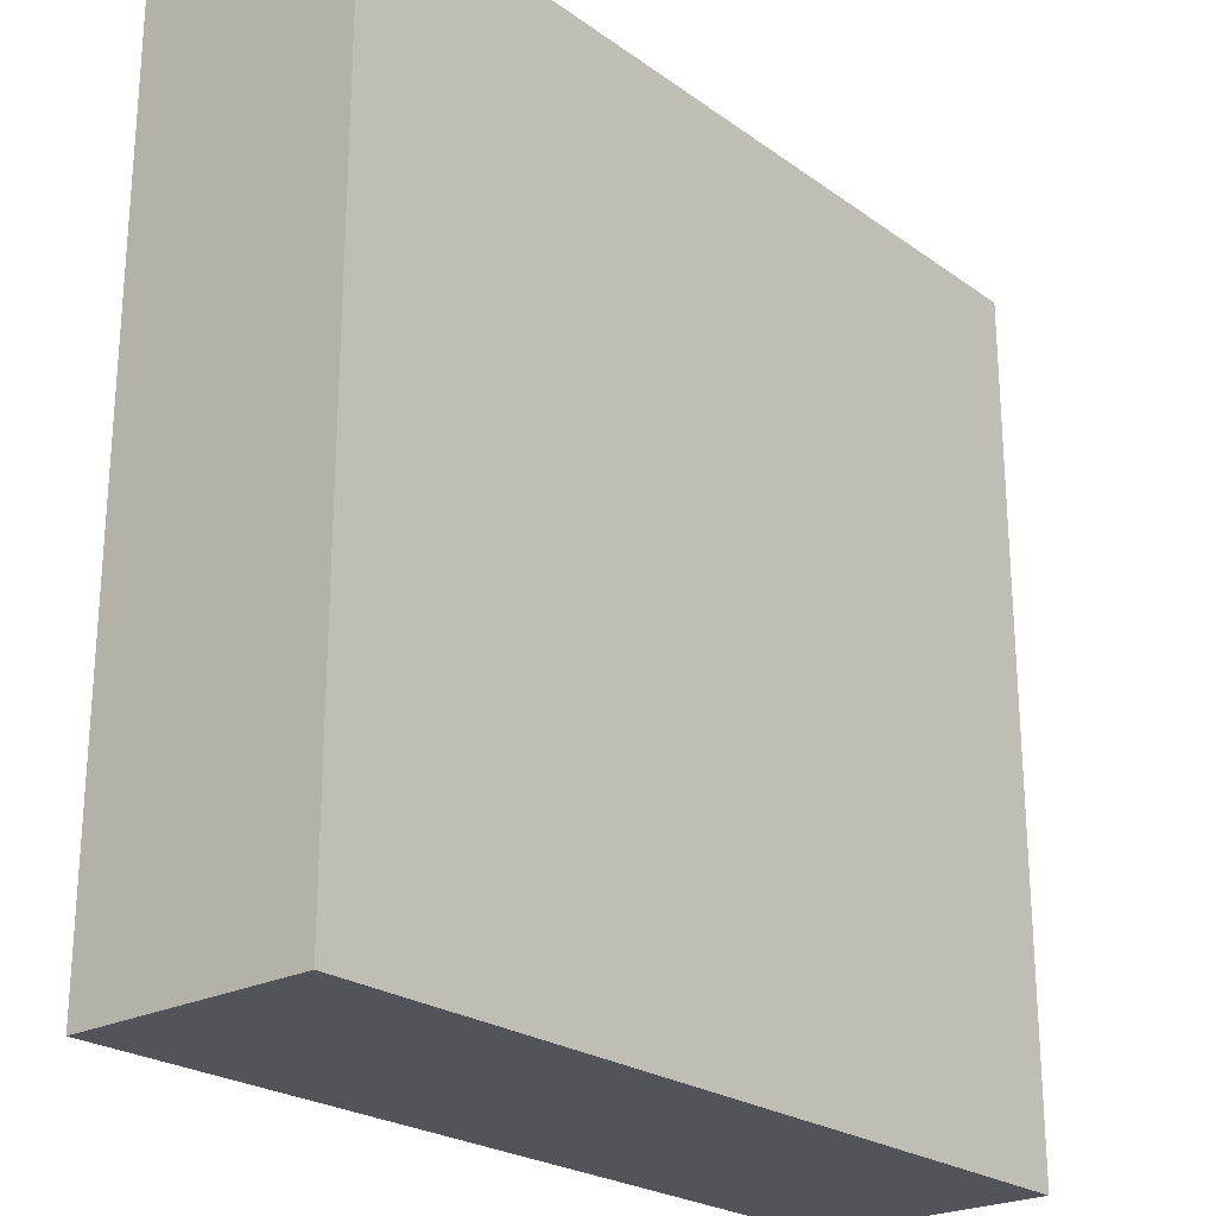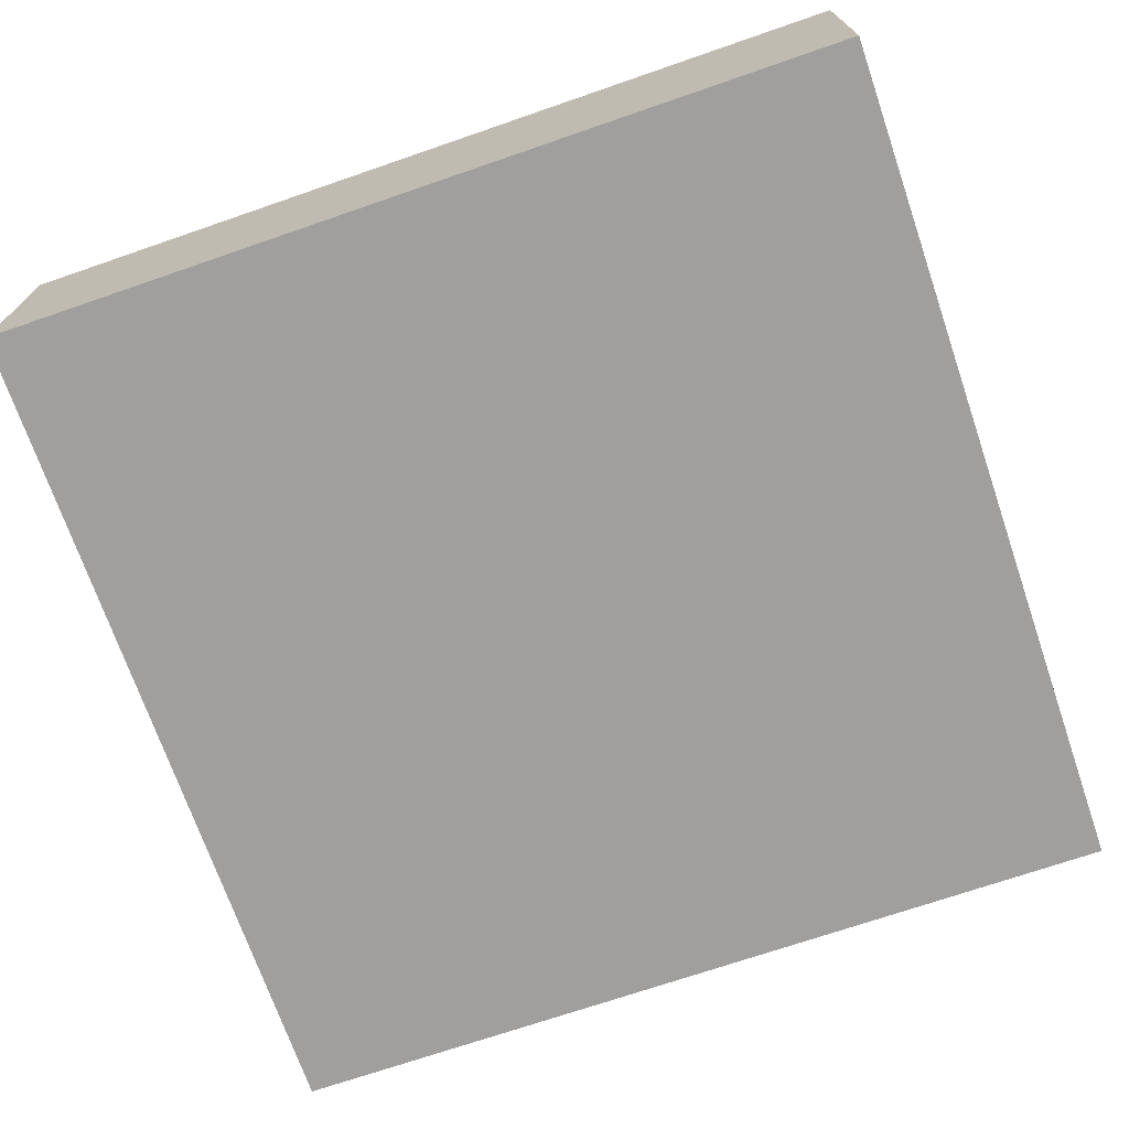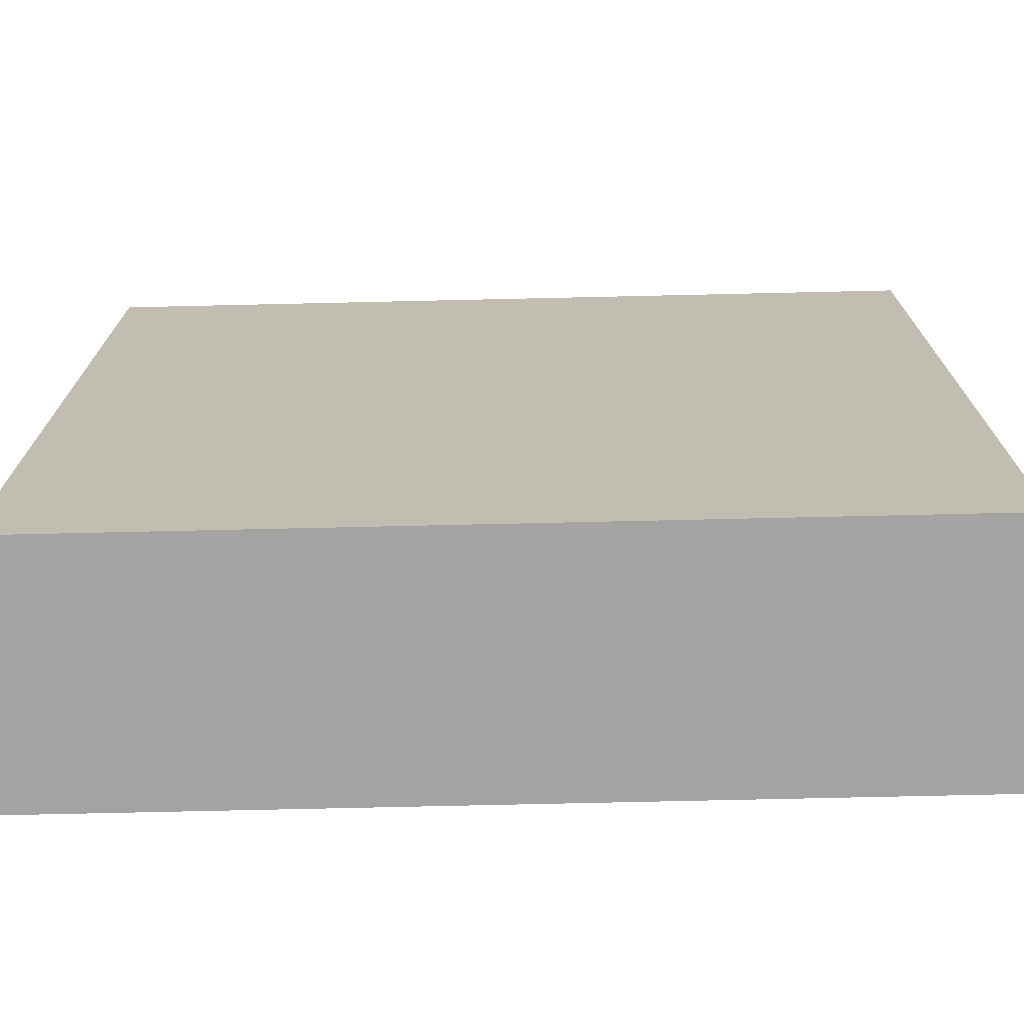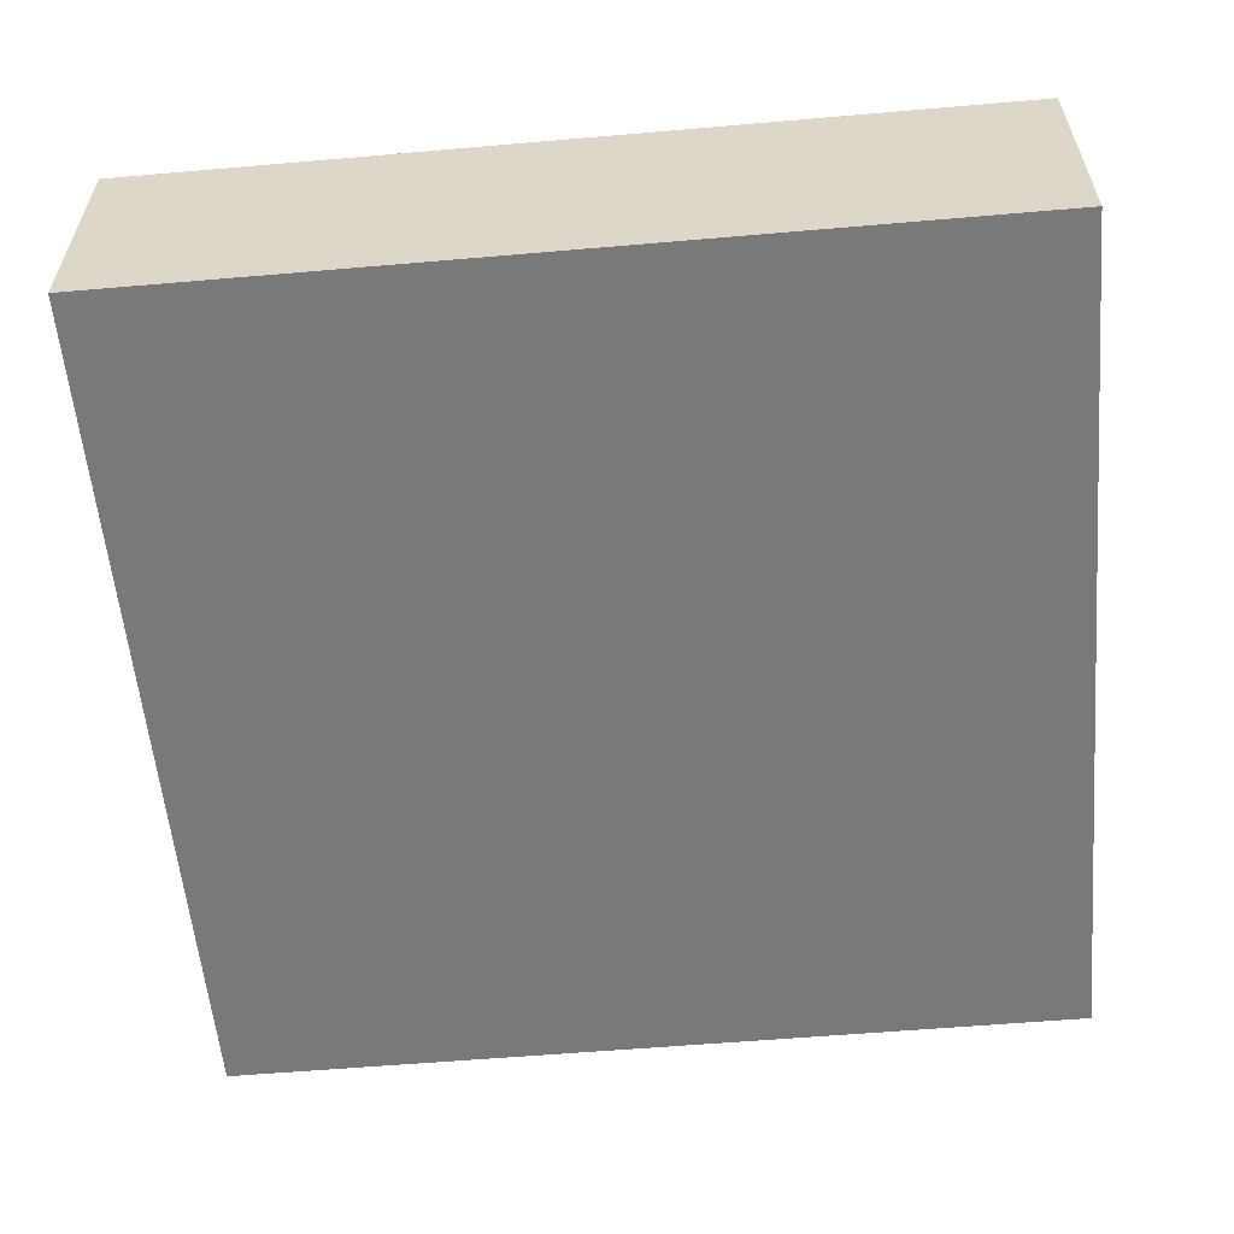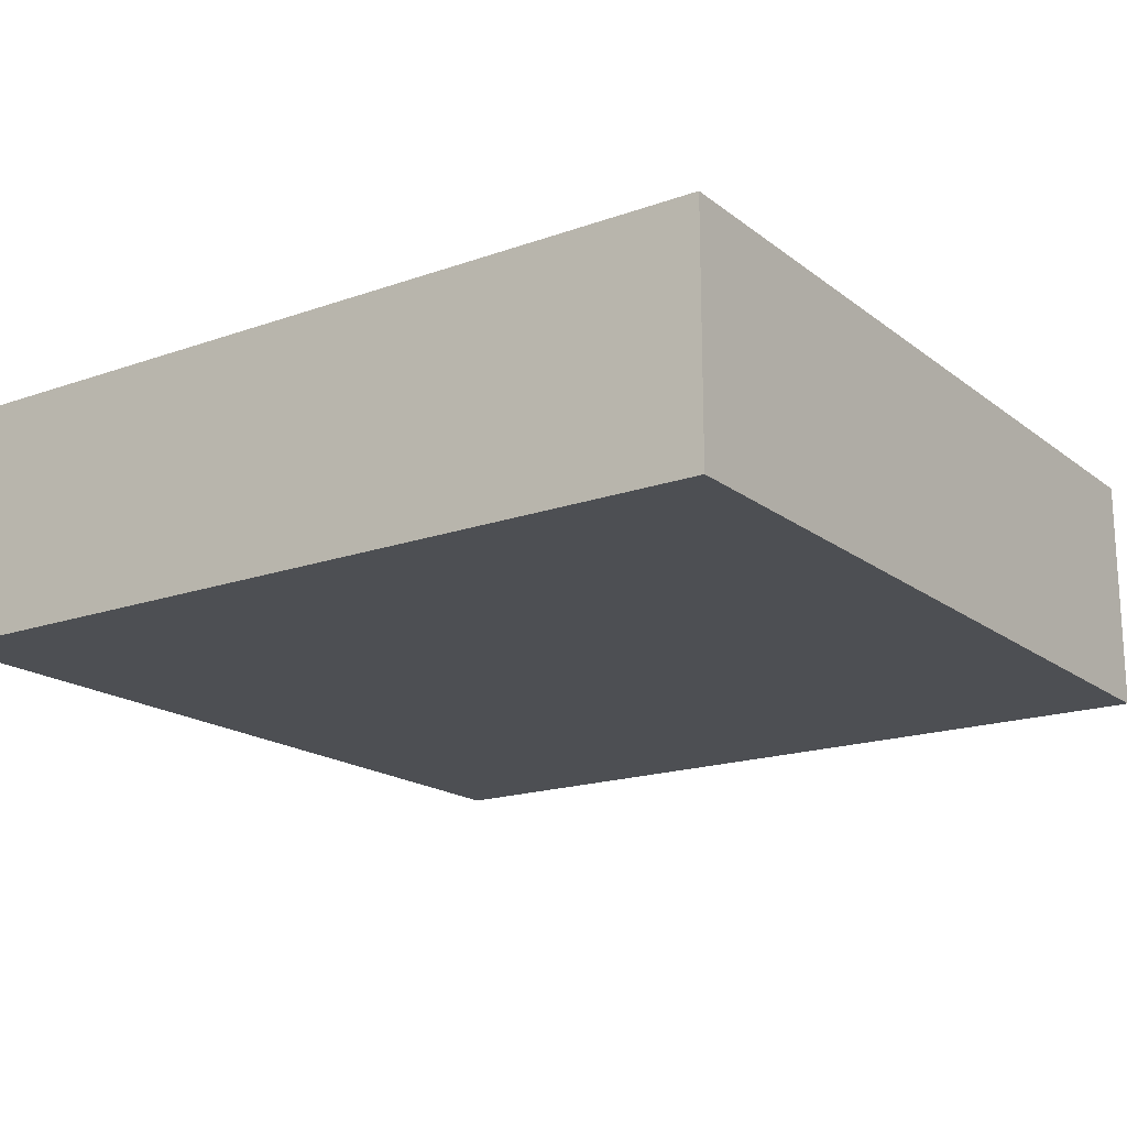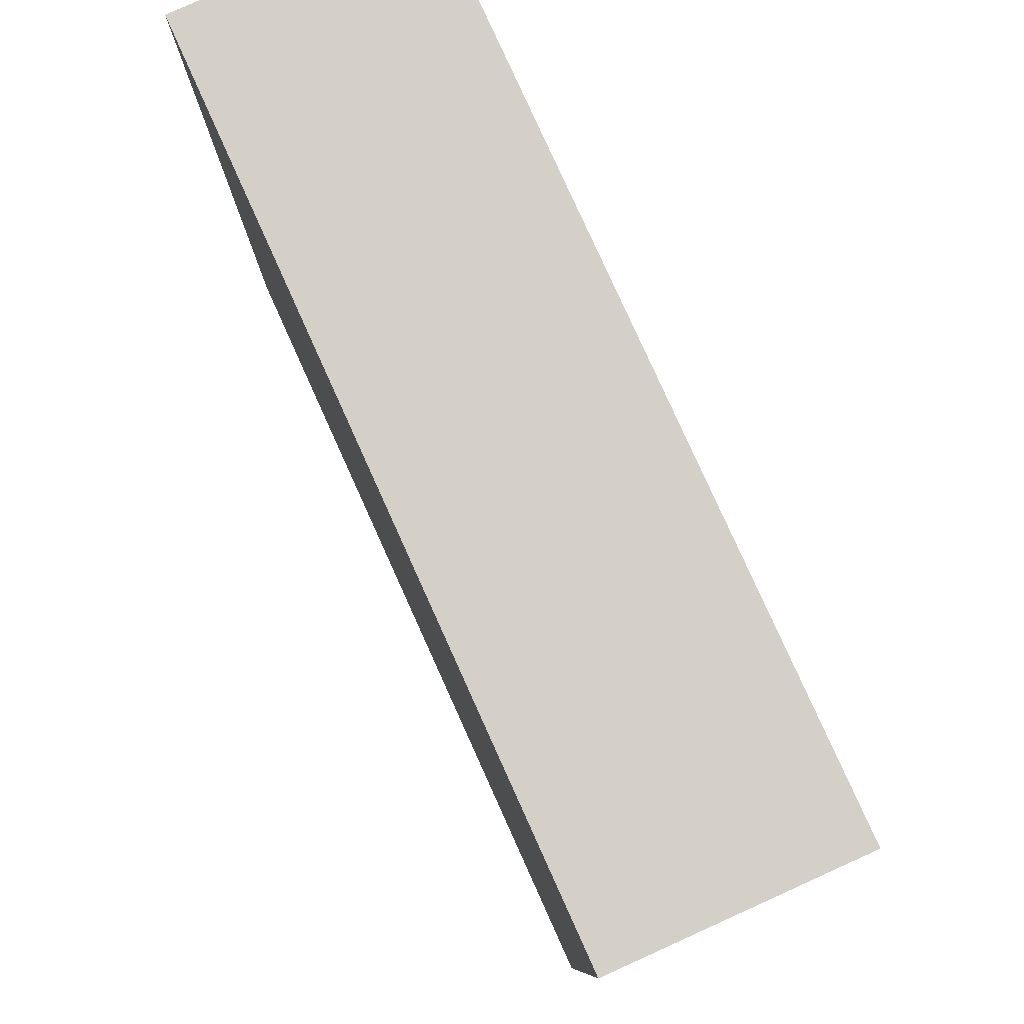
<metadata>
{"format":"obj","ext":"obj","renderer":"f3d","projection":"perspective","resolution":1024,"background":"white","views":[{"elev":-23.8,"azim":-49.6,"up":"+Z"},{"elev":-71.3,"azim":-71.0,"up":"+Y"},{"elev":-73.1,"azim":1.3,"up":"+Z"},{"elev":-57.8,"azim":-174.9,"up":"+Y"},{"elev":-17.9,"azim":124.7,"up":"+Y"},{"elev":80.0,"azim":-114.3,"up":"+Z"}]}
</metadata>
<code>
o
v 12.3 0 -23.7
v 12.3 0 -26.9
v 12.3 0.8 -23.7
v 12.3 0.8 -26.9
v 12.3 0.9 -23.7
v 12.3 0.9 -26.9
v 15.5 0 -23.7
v 15.5 0 -26.9
v 15.5 0.8 -23.7
v 15.5 0.8 -26.9
v 15.5 0.9 -23.7
v 15.5 0.9 -26.9
v 12.3 0 -23.7
v 12.3 0.8 -23.7
v 12.3 0.9 -23.7
v 15.5 0 -23.7
v 15.5 0.8 -23.7
v 15.5 0.9 -23.7
v 12.3 0 -26.9
v 12.3 0.8 -26.9
v 12.3 0.9 -26.9
v 15.5 0 -26.9
v 15.5 0.8 -26.9
v 15.5 0.9 -26.9
v 12.3 0 -23.7
v 15.5 0 -23.7
v 12.3 0 -26.9
v 15.5 0 -26.9
v 12.3 0.9 -23.7
v 15.5 0.9 -23.7
v 12.3 0.9 -26.9
v 15.5 0.9 -26.9
f 3 2 1
f 4 2 3
f 5 4 3
f 6 4 5
f 7 8 9
f 9 8 10
f 9 10 11
f 11 10 12
f 16 14 13
f 17 15 14
f 17 14 16
f 18 15 17
f 19 20 22
f 20 21 23
f 22 20 23
f 23 21 24
f 27 26 25
f 28 26 27
f 29 30 31
f 31 30 32

</code>
